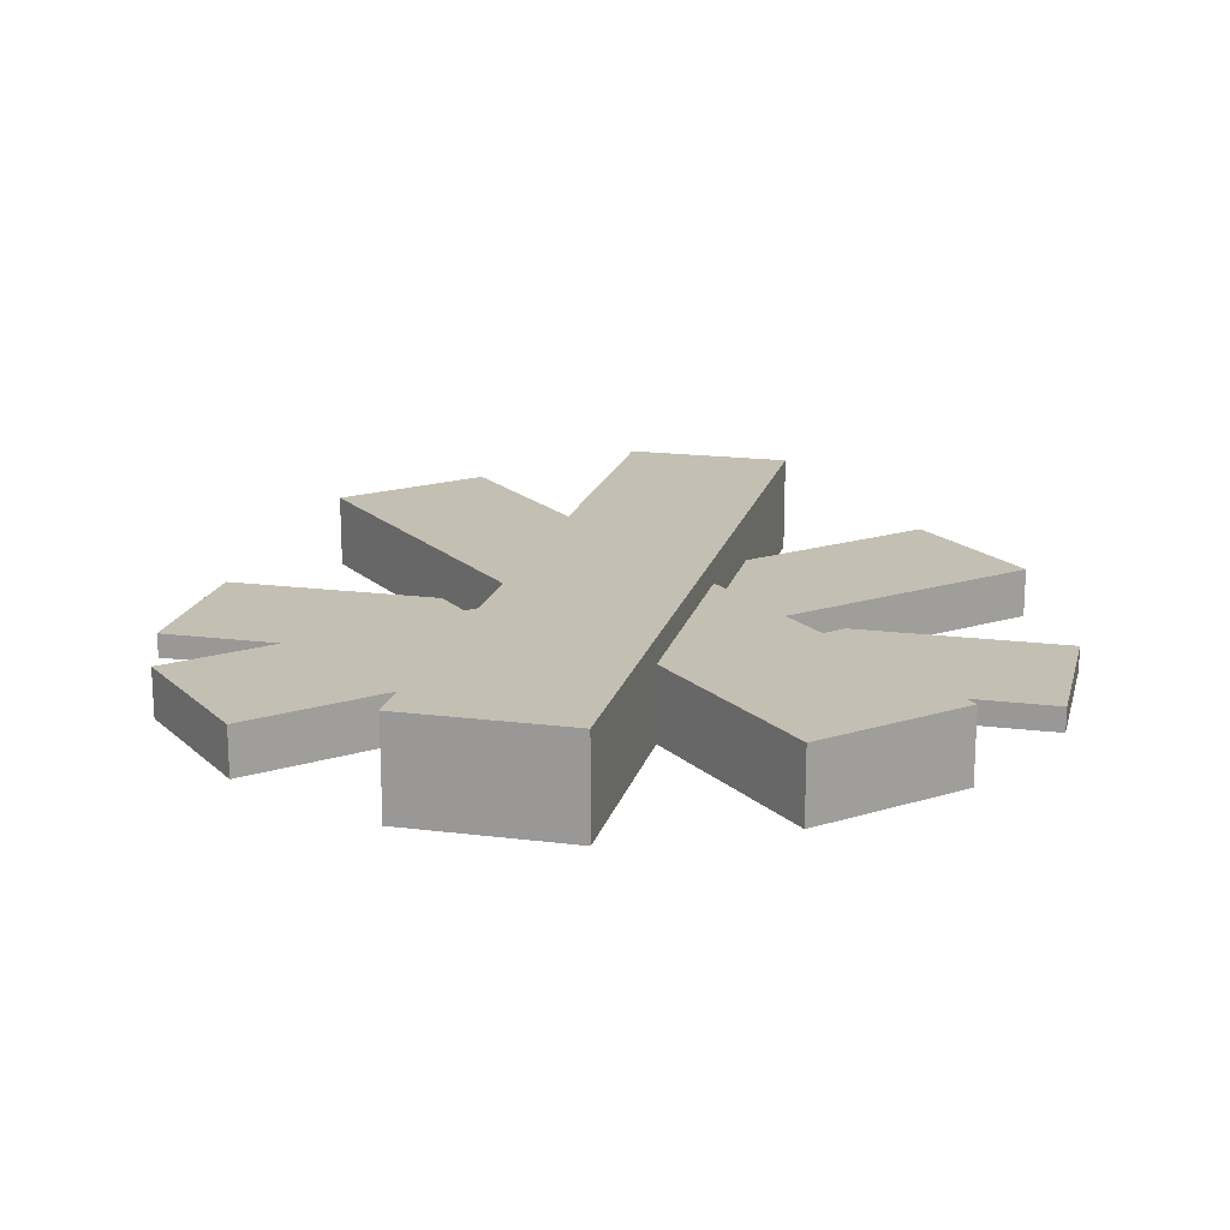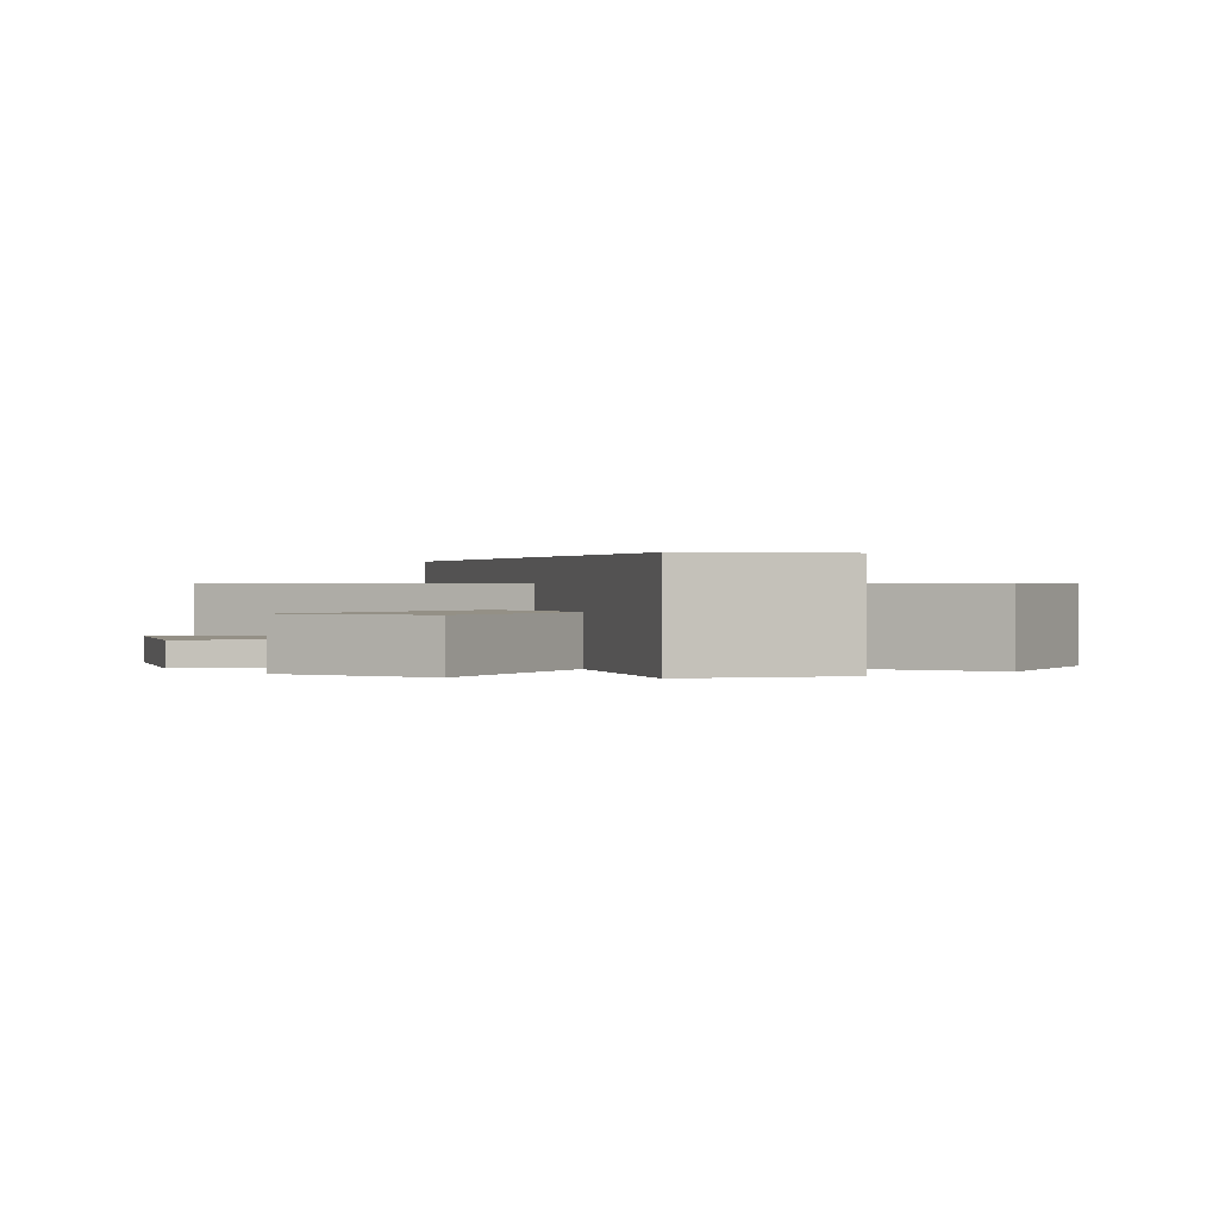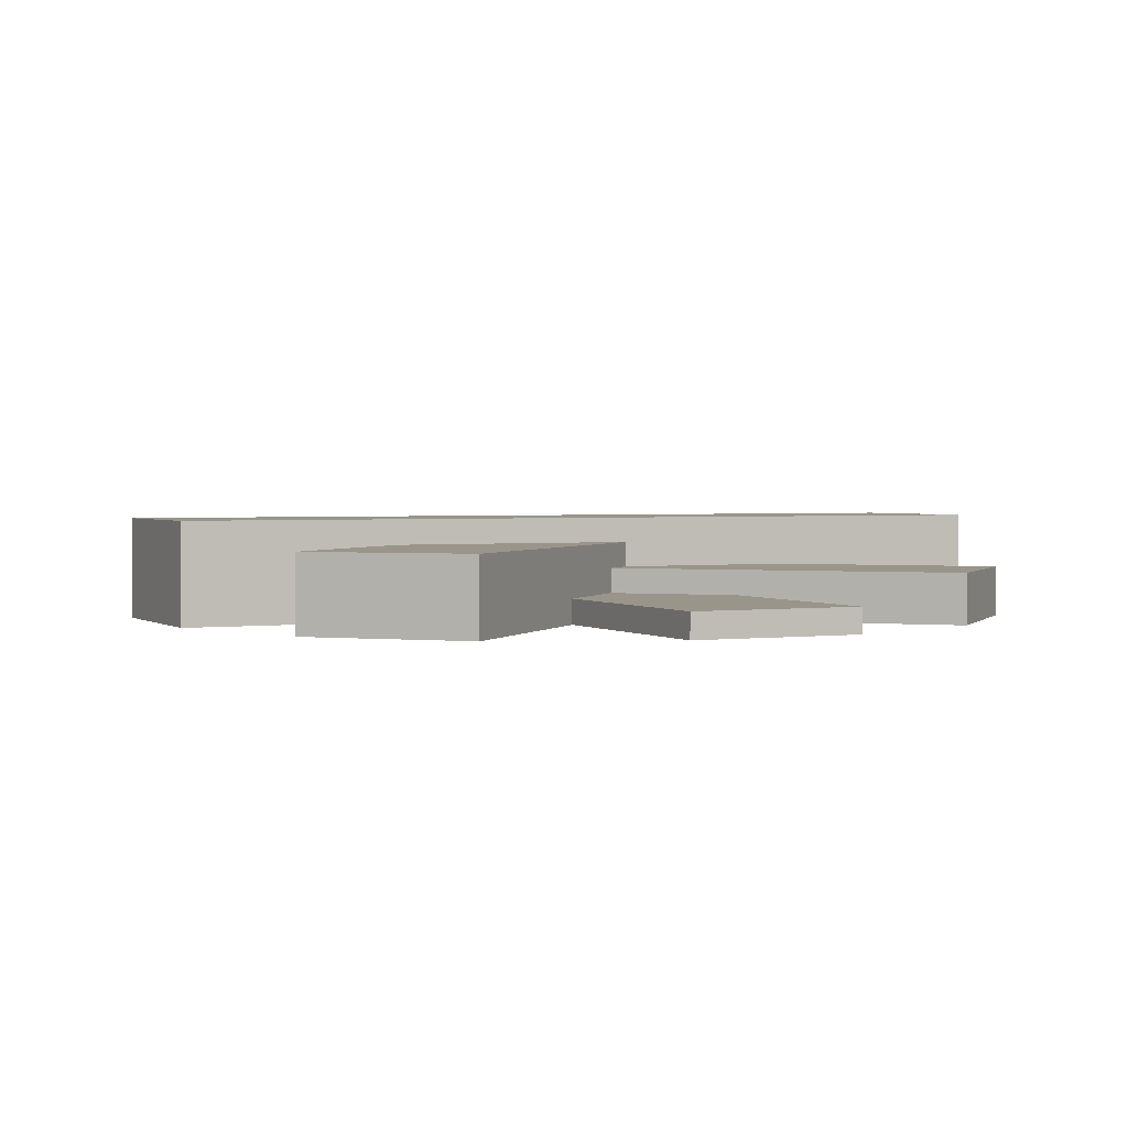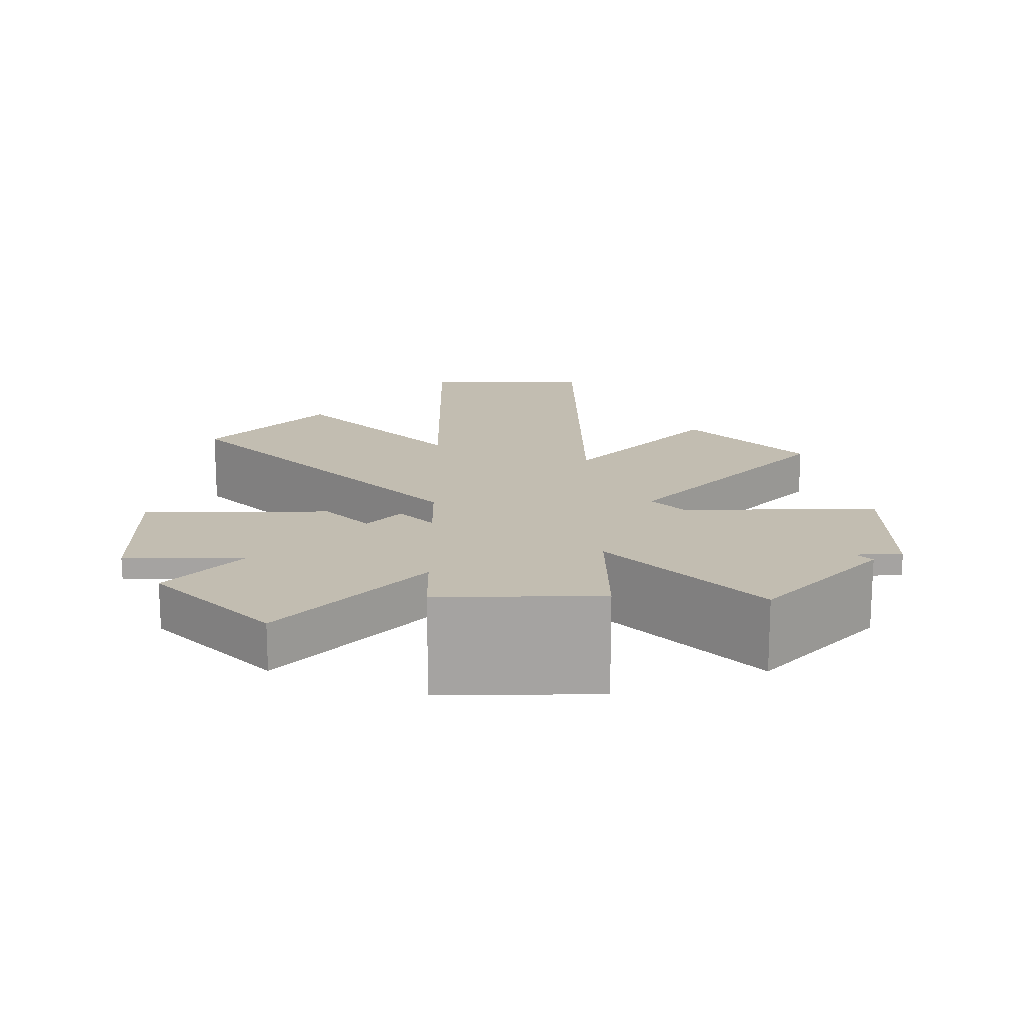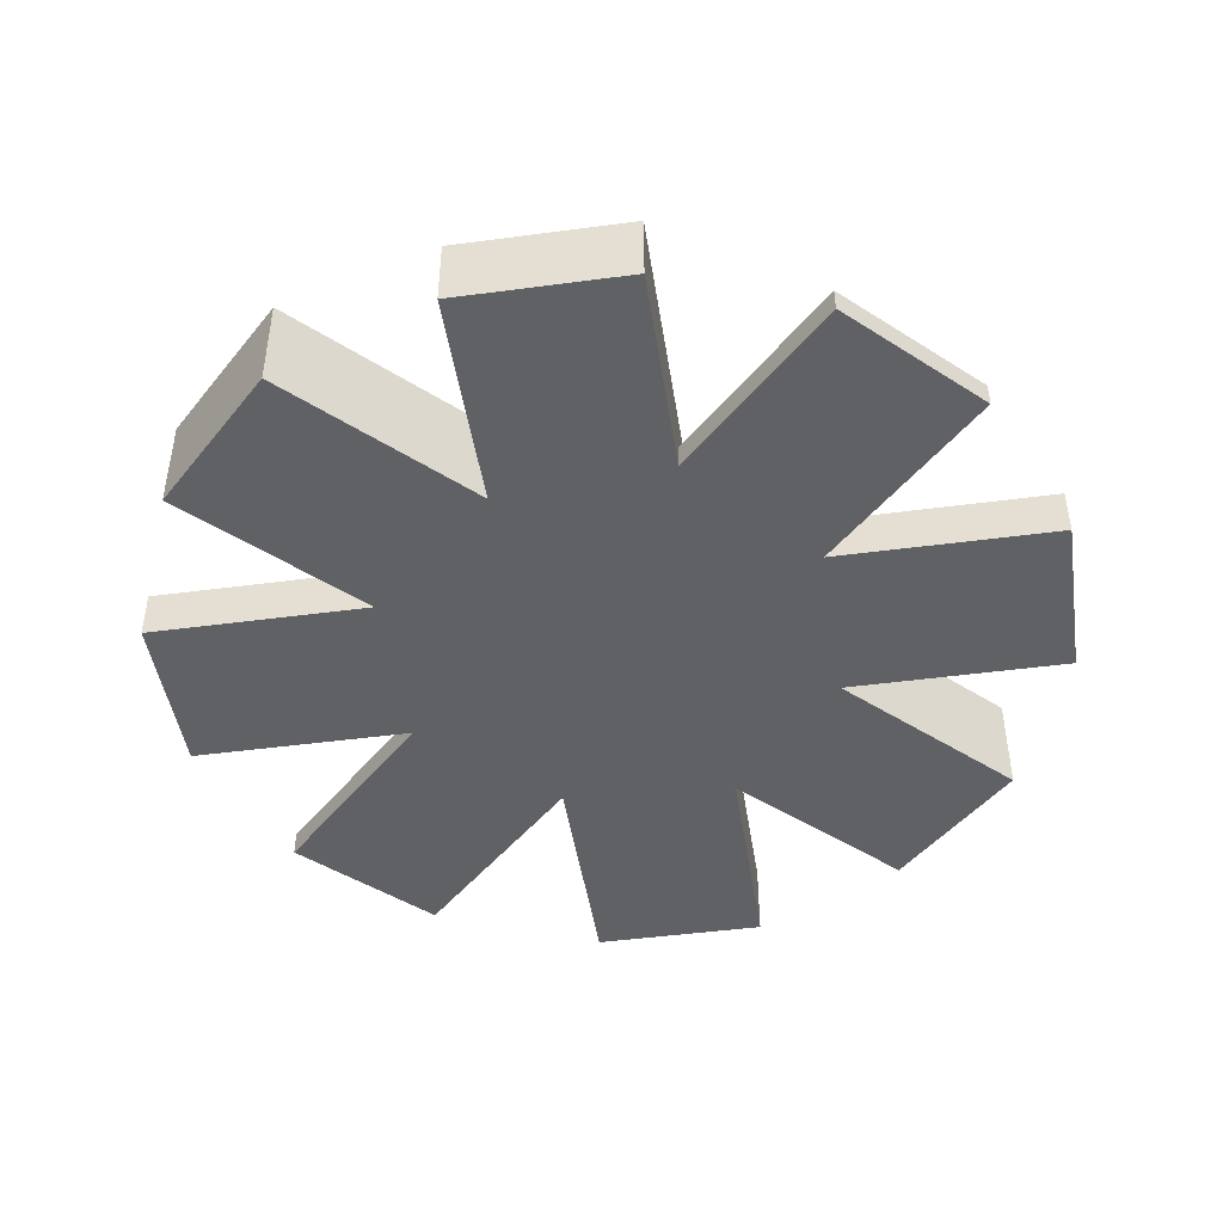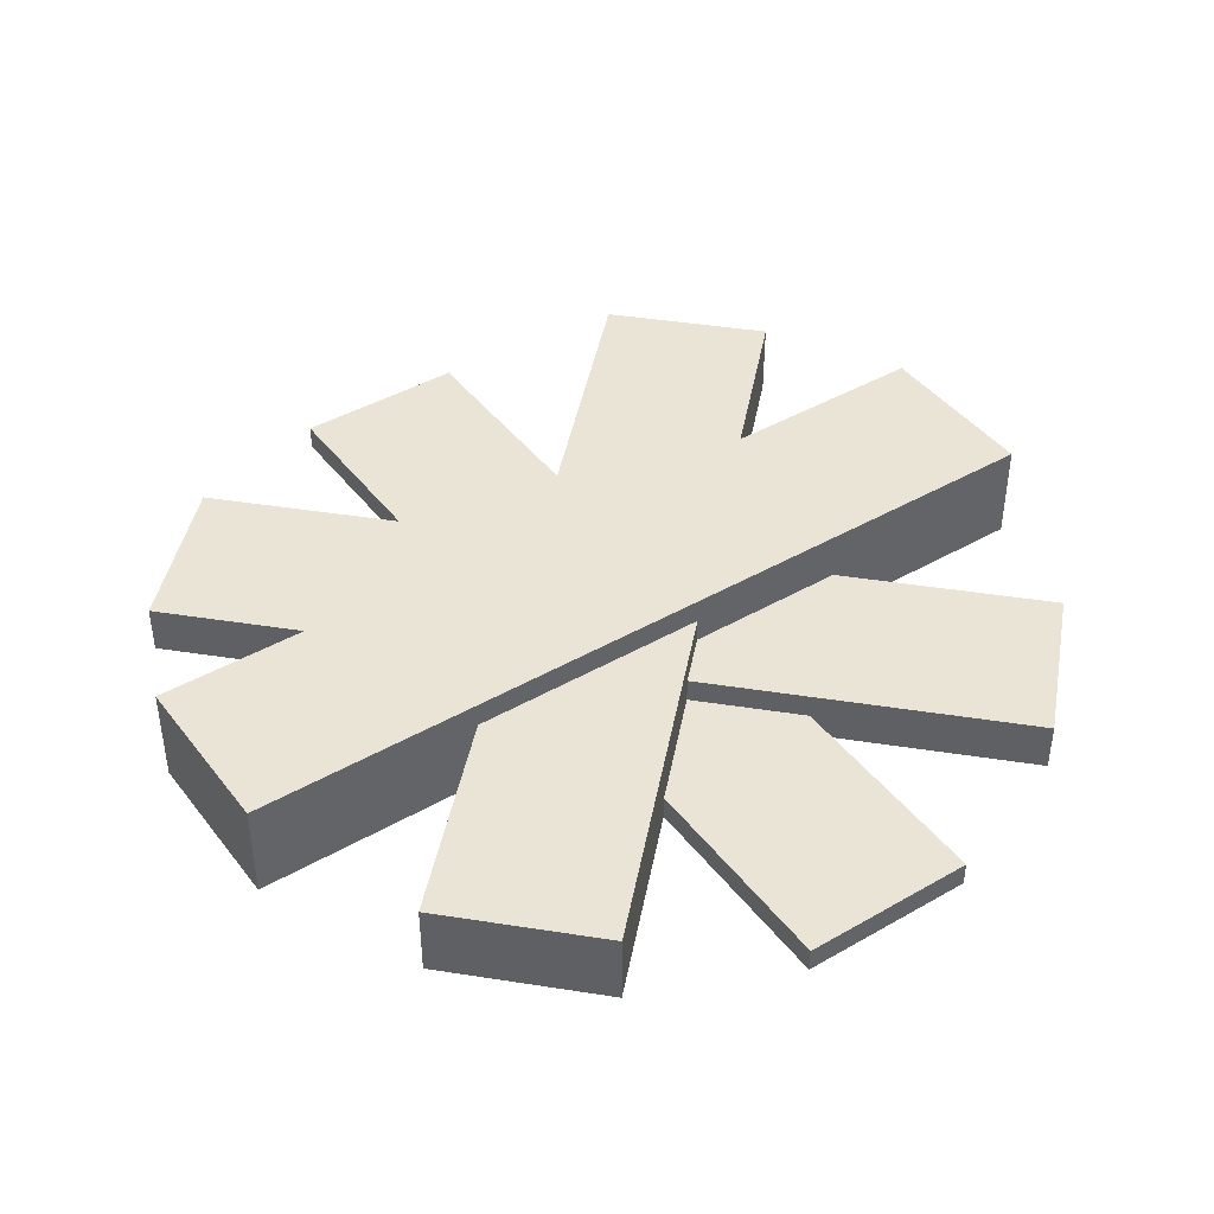
<metadata>
{"format":"obj","ext":"obj","renderer":"f3d","projection":"perspective","resolution":1024,"background":"white","views":[{"elev":17.9,"azim":-76.2,"up":"+Y"},{"elev":0.6,"azim":73.4,"up":"+Y"},{"elev":2.1,"azim":154.6,"up":"+Y"},{"elev":17.0,"azim":89.1,"up":"+Y"},{"elev":-45.7,"azim":-36.3,"up":"+Y"},{"elev":42.5,"azim":-34.4,"up":"+Y"}]}
</metadata>
<code>
g default
v -3.605 0 2.461
v -2.014 0 0.8701
v -3.605 0.7458 2.461
v -2.014 0.7458 0.8701
v 0.8701 0.2486 2.101
v 0.8701 0 2.101
v 0.8701 0.2486 4.35
v 0.8701 0 4.35
v 0.04329 0.4972 -1.187
v -0.2738 0.4972 -0.8701
v -2.461 0.4972 -3.692
v -2.101 0.4972 -0.8701
v -3.692 0.4972 -2.461
v 4.35 0 0.8701
v 2.101 0 0.8701
v 4.35 0.9944 0.8701
v 2.101 0.4972 0.8701
v 0.447 0.4972 0.8701
v 0.447 0.7458 0.8701
v -4.35 0.9944 0.8701
v -4.35 0 0.8701
v -3.692 0 -2.461
v -2.101 0 -0.8701
v -2.461 0 -3.692
v -0.8701 0 -2.101
v -0.8701 0.2486 -2.101
v 0.04329 0.2486 -1.187
v 3.692 0.4972 2.461
v 3.692 0 2.461
v 3.778 0 -2.461
v 2.187 0 -0.8701
v 3.778 0.7458 -2.461
v 2.187 0.7458 -0.8701
v 0.04329 0.2486 1.274
v -0.8701 0.2486 4.35
v -0.8701 0.2486 2.187
v -0.8701 0 2.187
v -0.8701 0 4.35
v 0.8701 0.2486 -4.35
v 0.8701 0.2486 -2.014
v -0.8701 0.2486 -4.35
v 2.548 0.7458 -3.692
v -0.2738 0.7458 -0.8701
v -2.374 0.7458 3.692
v -4.35 0 -0.8701
v -4.35 0.9944 -0.8701
v 4.35 0.9944 -0.8701
v 4.35 0 -0.8701
v 2.548 0 -3.692
v 2.461 0.4972 3.692
v 2.461 0 3.692
v 0.04329 0.4972 1.274
v -2.374 0 3.692
v 0.8701 0 -2.014
v 0.8701 0 -4.35
v -0.8701 0 -4.35
g Campfire:campfire_planks
f 3 2 1
f 2 3 4
f 7 6 5
f 6 7 8
f 11 10 9
f 10 11 12
f 12 11 13
f 16 15 14
f 15 16 17
f 17 16 18
f 18 16 19
f 19 16 4
f 20 4 16
f 21 4 20
f 4 21 2
f 23 13 22
f 13 23 12
f 11 25 24
f 25 11 26
f 26 11 27
f 27 11 9
f 28 15 17
f 15 28 29
f 32 31 30
f 31 32 33
f 34 7 5
f 7 34 35
f 35 34 36
f 38 36 37
f 36 38 35
f 41 40 39
f 40 41 27
f 27 41 26
f 42 33 32
f 33 42 43
f 4 44 19
f 44 4 3
f 21 46 45
f 46 21 20
f 16 48 47
f 48 16 14
f 46 16 47
f 16 46 20
f 42 30 49
f 30 42 32
f 50 29 28
f 29 50 51
f 7 38 8
f 38 7 35
f 22 11 24
f 11 22 13
f 17 50 28
f 50 17 52
f 52 17 18
f 44 1 53
f 1 44 3
f 15 48 14
f 48 15 31
f 54 31 15
f 49 31 54
f 31 49 30
f 54 15 6
f 15 51 6
f 51 15 29
f 6 38 54
f 38 6 8
f 54 38 55
f 55 38 56
f 56 38 37
f 56 37 25
f 53 25 37
f 25 53 2
f 2 53 1
f 23 25 2
f 21 23 2
f 23 21 45
f 25 23 24
f 24 23 22
f 40 55 39
f 55 40 54
f 25 41 56
f 41 25 26
f 9 40 27
f 42 40 9
f 49 40 42
f 40 49 54
f 42 9 43
f 43 9 10
f 41 55 56
f 55 41 39
f 52 36 34
f 44 36 52
f 53 36 44
f 36 53 37
f 44 52 19
f 19 52 18
f 50 6 51
f 6 50 5
f 5 50 34
f 34 50 52
f 46 23 45
f 23 46 12
f 12 46 10
f 10 46 43
f 43 46 33
f 47 33 46
f 48 33 47
f 33 48 31

</code>
